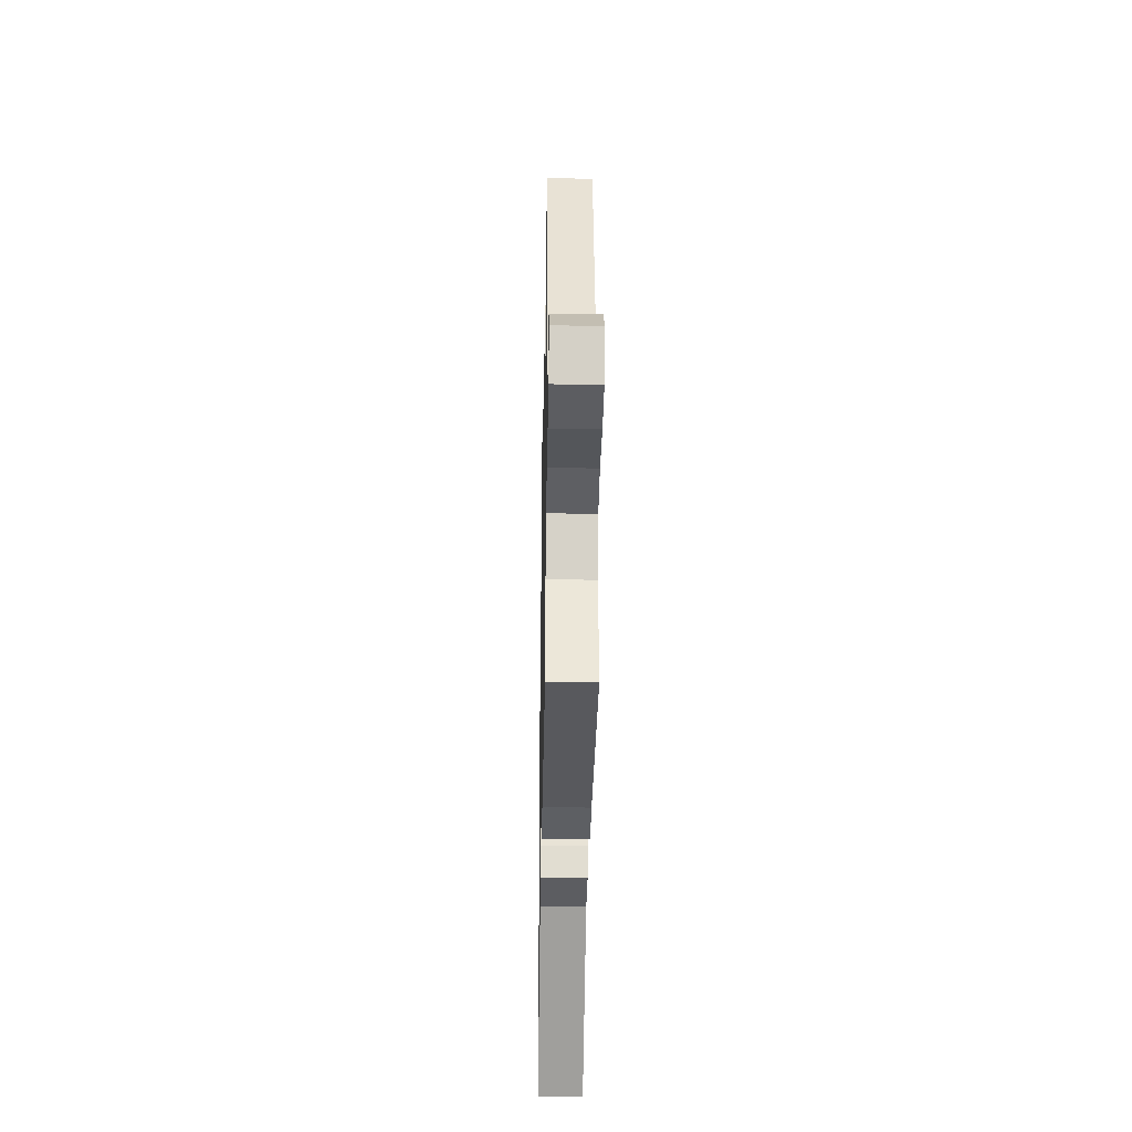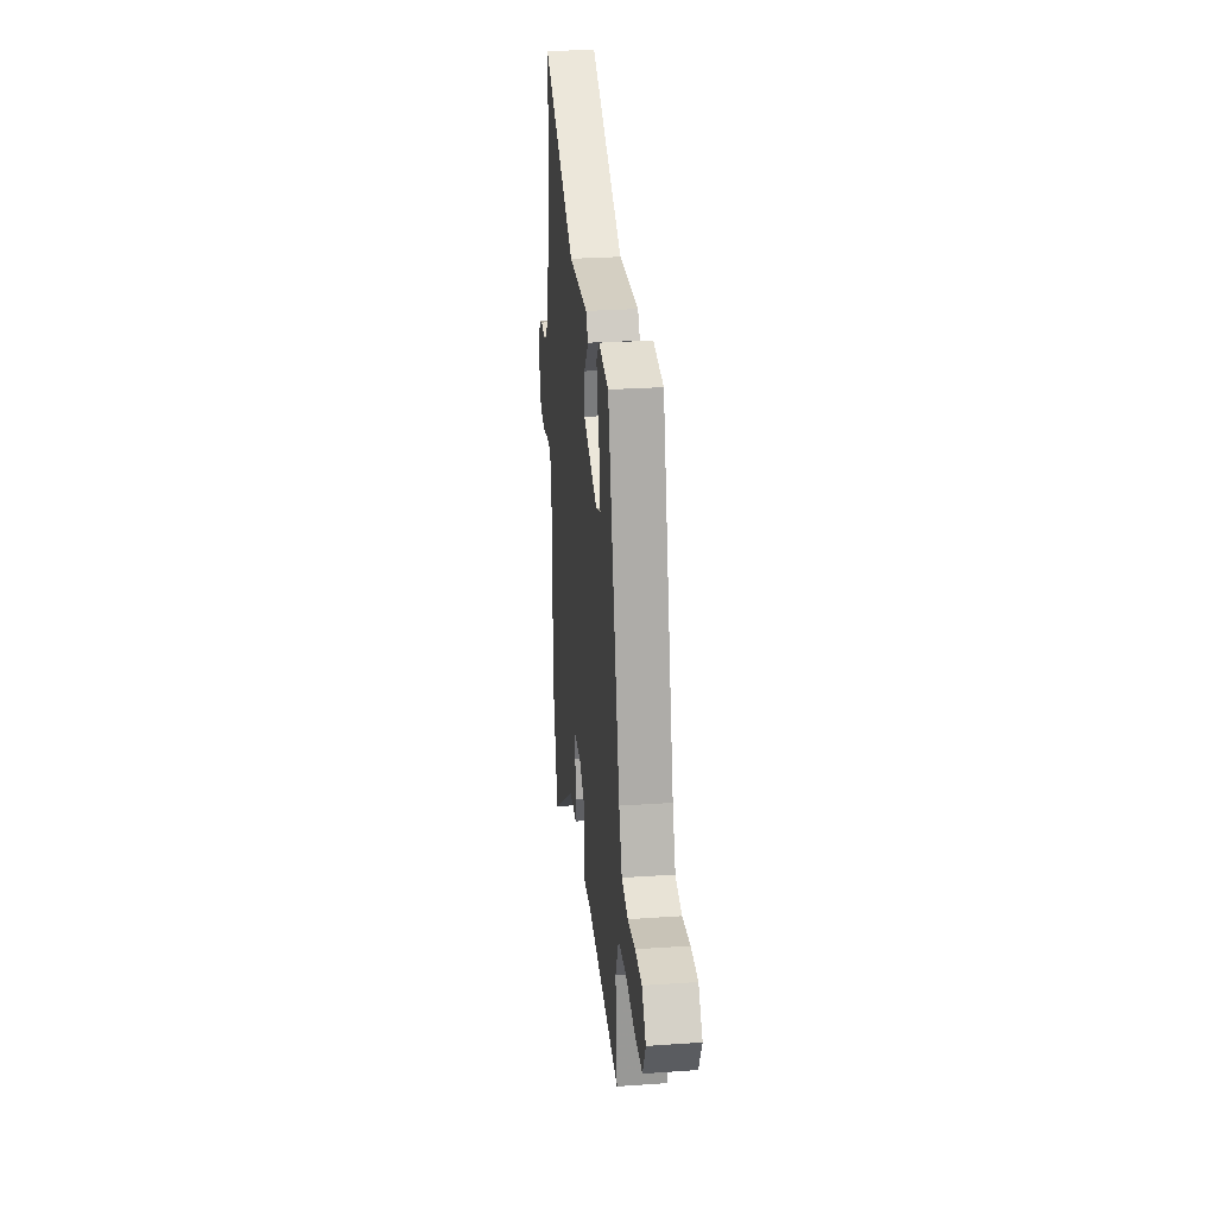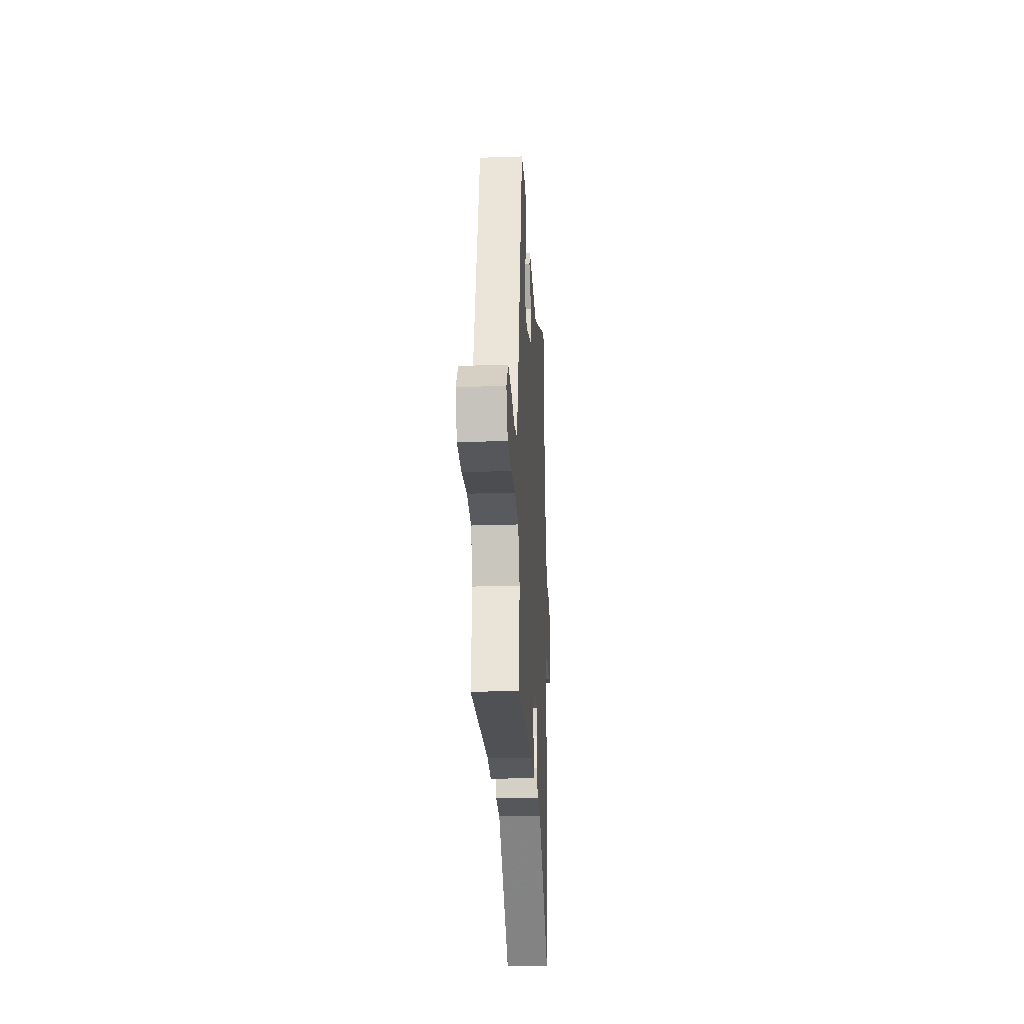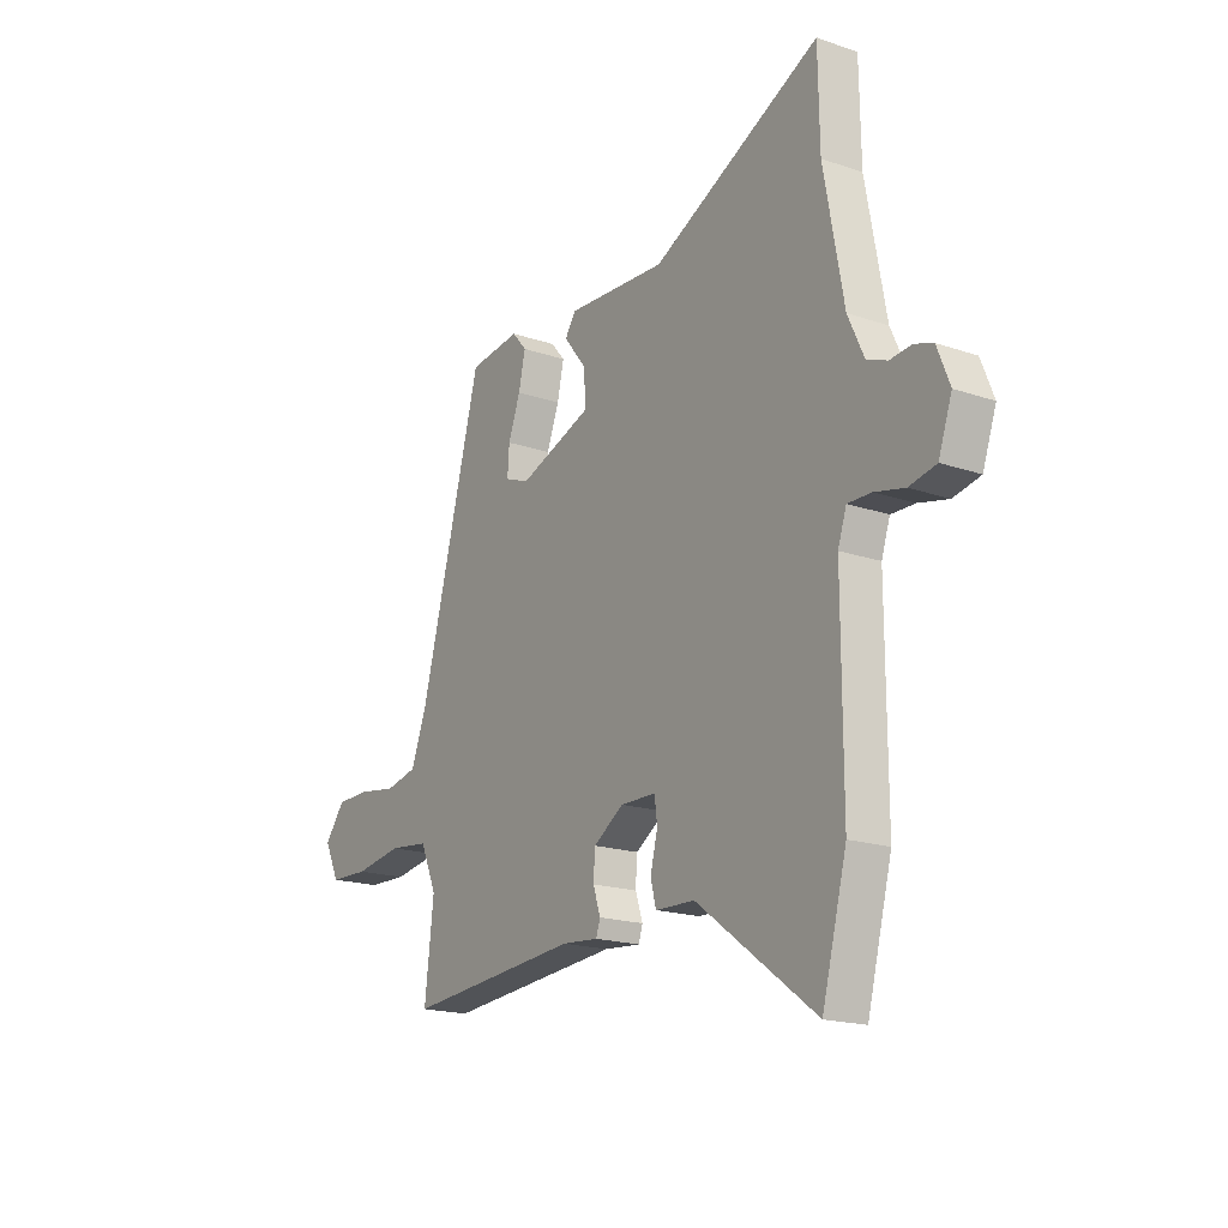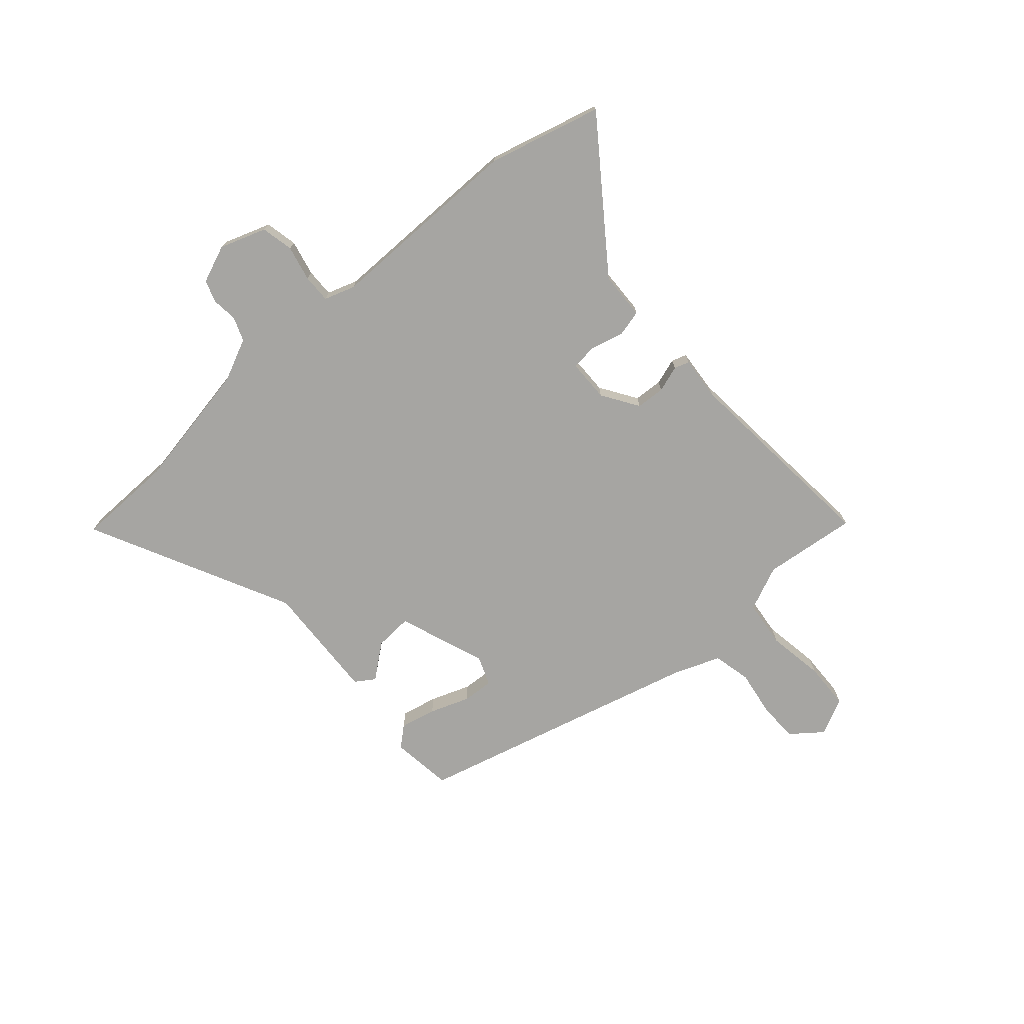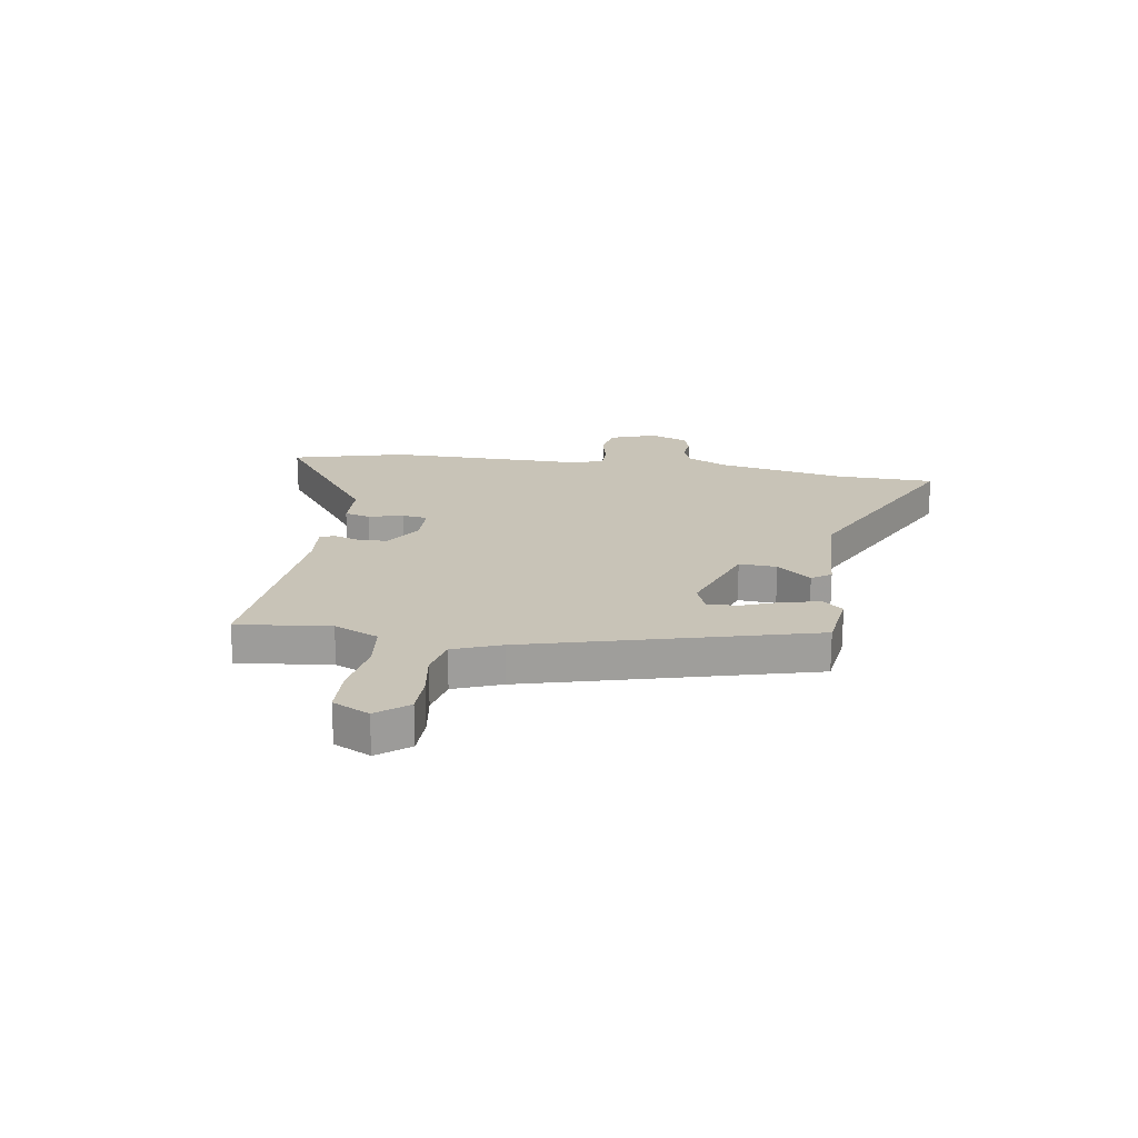
<metadata>
{"format":"obj","ext":"obj","renderer":"f3d","projection":"perspective","resolution":1024,"background":"white","views":[{"elev":-34.9,"azim":-91.0,"up":"+Z"},{"elev":28.5,"azim":-95.9,"up":"+Z"},{"elev":-25.3,"azim":-86.9,"up":"+Z"},{"elev":-18.2,"azim":56.4,"up":"+Z"},{"elev":-73.7,"azim":131.3,"up":"+Y"},{"elev":19.6,"azim":-81.1,"up":"+Y"}]}
</metadata>
<code>
v -0.505 0.07 -0.498
v -0.485 0.07 -0.324
v -0.521 0.07 -0.241
v -0.609 0.07 -0.231
v -0.714 0.07 -0.248
v -0.801 0.07 -0.245
v -0.834 0.07 -0.177
v -0.789 0.07 -0.119
v -0.714 0.07 -0.118
v -0.63 0.07 -0.131
v -0.559 0.07 -0.115
v -0.525 0.07 -0.026
v -0.386 0.07 0.5
v -0.272 0.07 0.515
v -0.24 0.07 0.478
v -0.255 0.07 0.411
v -0.282 0.07 0.338
v -0.286 0.07 0.28
v -0.232 0.07 0.259
v -0.069 0.07 0.319
v -0.073 0.07 0.389
v -0.123 0.07 0.452
v -0.099 0.07 0.488
v 0.122 0.07 0.477
v 0.497 0.07 0.663
v 0.5 0.07 0.481
v 0.544 0.07 0.242
v 0.58 0.07 0.164
v 0.625 0.07 0.147
v 0.673 0.07 0.152
v 0.714 0.07 0.138
v 0.742 0.07 0.068
v 0.712 0.07 -0.018
v 0.652 0.07 -0.031
v 0.586 0.07 -0.016
v 0.533 0.07 -0.015
v 0.514 0.07 -0.072
v 0.515 0.07 -0.443
v 0.46 0.07 -0.654
v 0.195 0.07 -0.46
v 0.107 0.07 -0.457
v 0.095 0.07 -0.409
v 0.111 0.07 -0.345
v 0.105 0.07 -0.297
v 0.027 0.07 -0.296
v -0.041 0.07 -0.34
v -0.044 0.07 -0.394
v -0.028 0.07 -0.443
v -0.037 0.07 -0.471
v -0.118 0.07 -0.464
v -0.505 0 -0.498
v -0.485 0 -0.324
v -0.521 0 -0.241
v -0.609 0 -0.231
v -0.714 0 -0.248
v -0.801 0 -0.245
v -0.834 0 -0.177
v -0.789 0 -0.119
v -0.714 0 -0.118
v -0.63 0 -0.131
v -0.559 0 -0.115
v -0.525 0 -0.026
v -0.386 0 0.5
v -0.272 0 0.515
v -0.24 0 0.478
v -0.255 0 0.411
v -0.282 0 0.338
v -0.286 0 0.28
v -0.232 0 0.259
v -0.069 0 0.319
v -0.073 0 0.389
v -0.123 0 0.452
v -0.099 0 0.488
v 0.122 0 0.477
v 0.497 0 0.663
v 0.5 0 0.481
v 0.544 0 0.242
v 0.58 0 0.164
v 0.625 0 0.147
v 0.673 0 0.152
v 0.714 0 0.138
v 0.742 0 0.068
v 0.712 0 -0.018
v 0.652 0 -0.031
v 0.586 0 -0.016
v 0.533 0 -0.015
v 0.514 0 -0.072
v 0.515 0 -0.443
v 0.46 0 -0.654
v 0.195 0 -0.46
v 0.107 0 -0.457
v 0.095 0 -0.409
v 0.111 0 -0.345
v 0.105 0 -0.297
v 0.027 0 -0.296
v -0.041 0 -0.34
v -0.044 0 -0.394
v -0.028 0 -0.443
v -0.037 0 -0.471
v -0.118 0 -0.464
f 47 48 49 50
f 46 47 50 1
f 45 46 1 2
f 40 41 42 43
f 40 43 44
f 37 38 39 40
f 36 37 40 44
f 32 33 34 35
f 32 35 36
f 29 30 31 32
f 28 29 32 36
f 27 28 36 44
f 24 25 26
f 24 26 27 44
f 21 22 23 24
f 20 21 24 44
f 14 15 16 17
f 12 13 14 17
f 11 12 17 18
f 7 8 9 10
f 7 10 11
f 4 5 6 7
f 3 4 7 11
f 45 2 3 11
f 19 20 44 45
f 11 18 19 45
f 100 99 98 97
f 51 100 97 96
f 52 51 96 95
f 93 92 91 90
f 94 93 90
f 90 89 88 87
f 94 90 87 86
f 85 84 83 82
f 86 85 82
f 82 81 80 79
f 86 82 79 78
f 94 86 78 77
f 76 75 74
f 94 77 76 74
f 74 73 72 71
f 94 74 71 70
f 67 66 65 64
f 67 64 63 62
f 68 67 62 61
f 60 59 58 57
f 61 60 57
f 57 56 55 54
f 61 57 54 53
f 61 53 52 95
f 95 94 70 69
f 95 69 68 61
f 1 51 52 2
f 2 52 53 3
f 3 53 54 4
f 4 54 55 5
f 5 55 56 6
f 6 56 57 7
f 7 57 58 8
f 8 58 59 9
f 9 59 60 10
f 10 60 61 11
f 11 61 62 12
f 12 62 63 13
f 13 63 64 14
f 14 64 65 15
f 15 65 66 16
f 16 66 67 17
f 17 67 68 18
f 18 68 69 19
f 19 69 70 20
f 20 70 71 21
f 21 71 72 22
f 22 72 73 23
f 23 73 74 24
f 24 74 75 25
f 25 75 76 26
f 26 76 77 27
f 27 77 78 28
f 28 78 79 29
f 29 79 80 30
f 30 80 81 31
f 31 81 82 32
f 32 82 83 33
f 33 83 84 34
f 34 84 85 35
f 35 85 86 36
f 36 86 87 37
f 37 87 88 38
f 38 88 89 39
f 39 89 90 40
f 40 90 91 41
f 41 91 92 42
f 42 92 93 43
f 43 93 94 44
f 44 94 95 45
f 45 95 96 46
f 46 96 97 47
f 47 97 98 48
f 48 98 99 49
f 49 99 100 50
f 50 100 51 1

</code>
